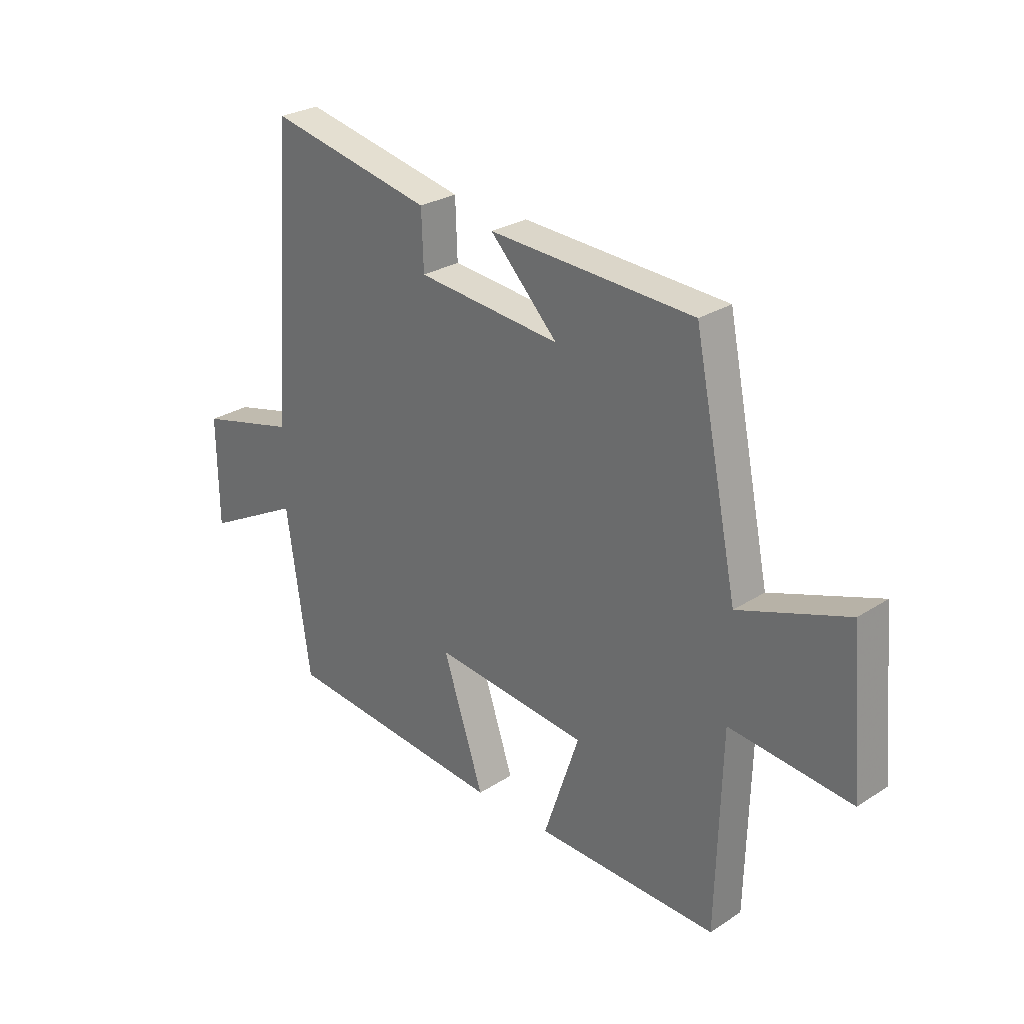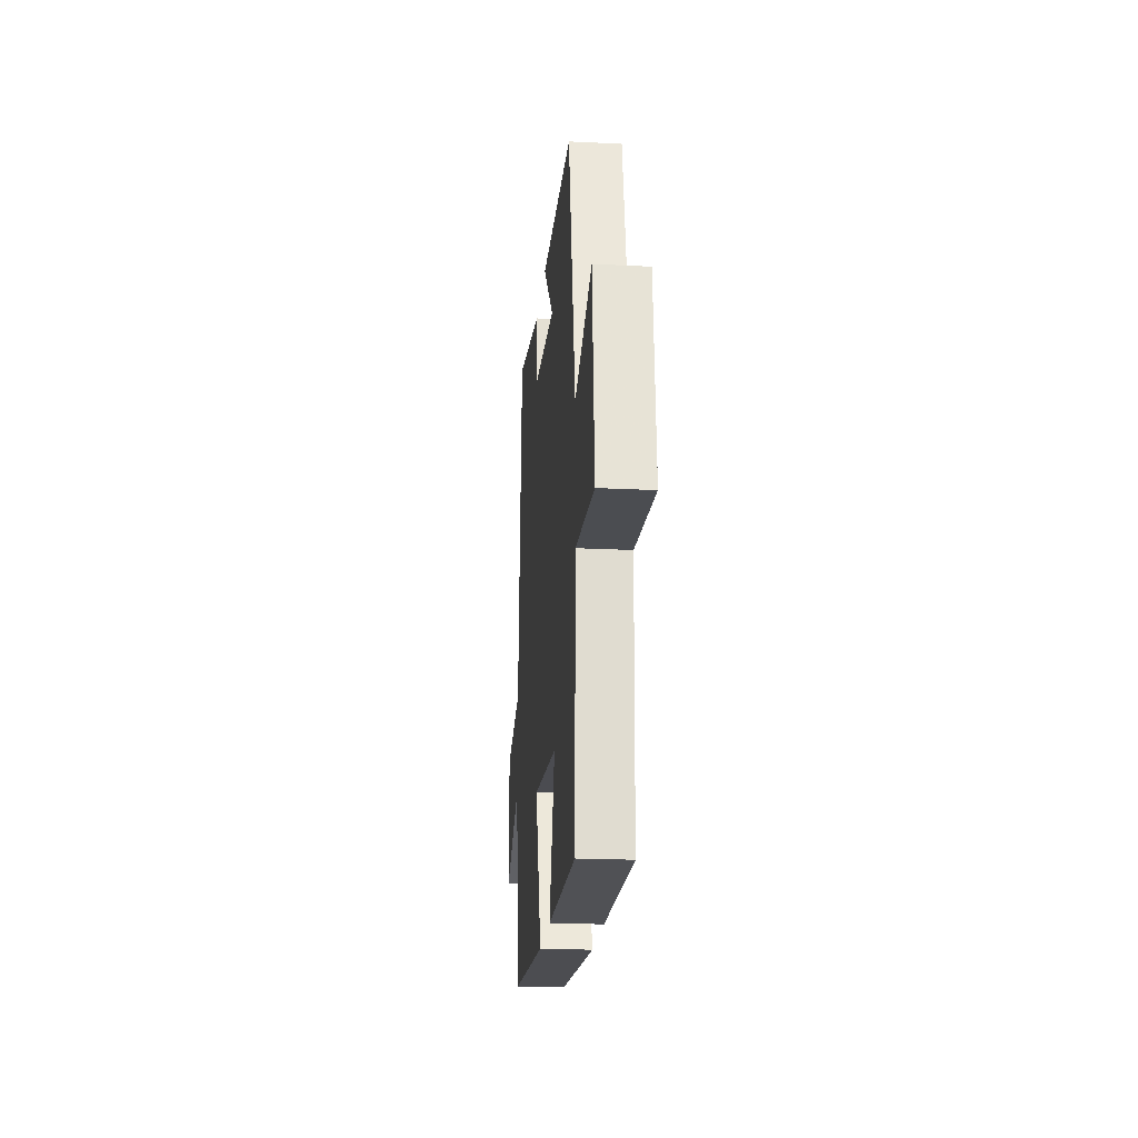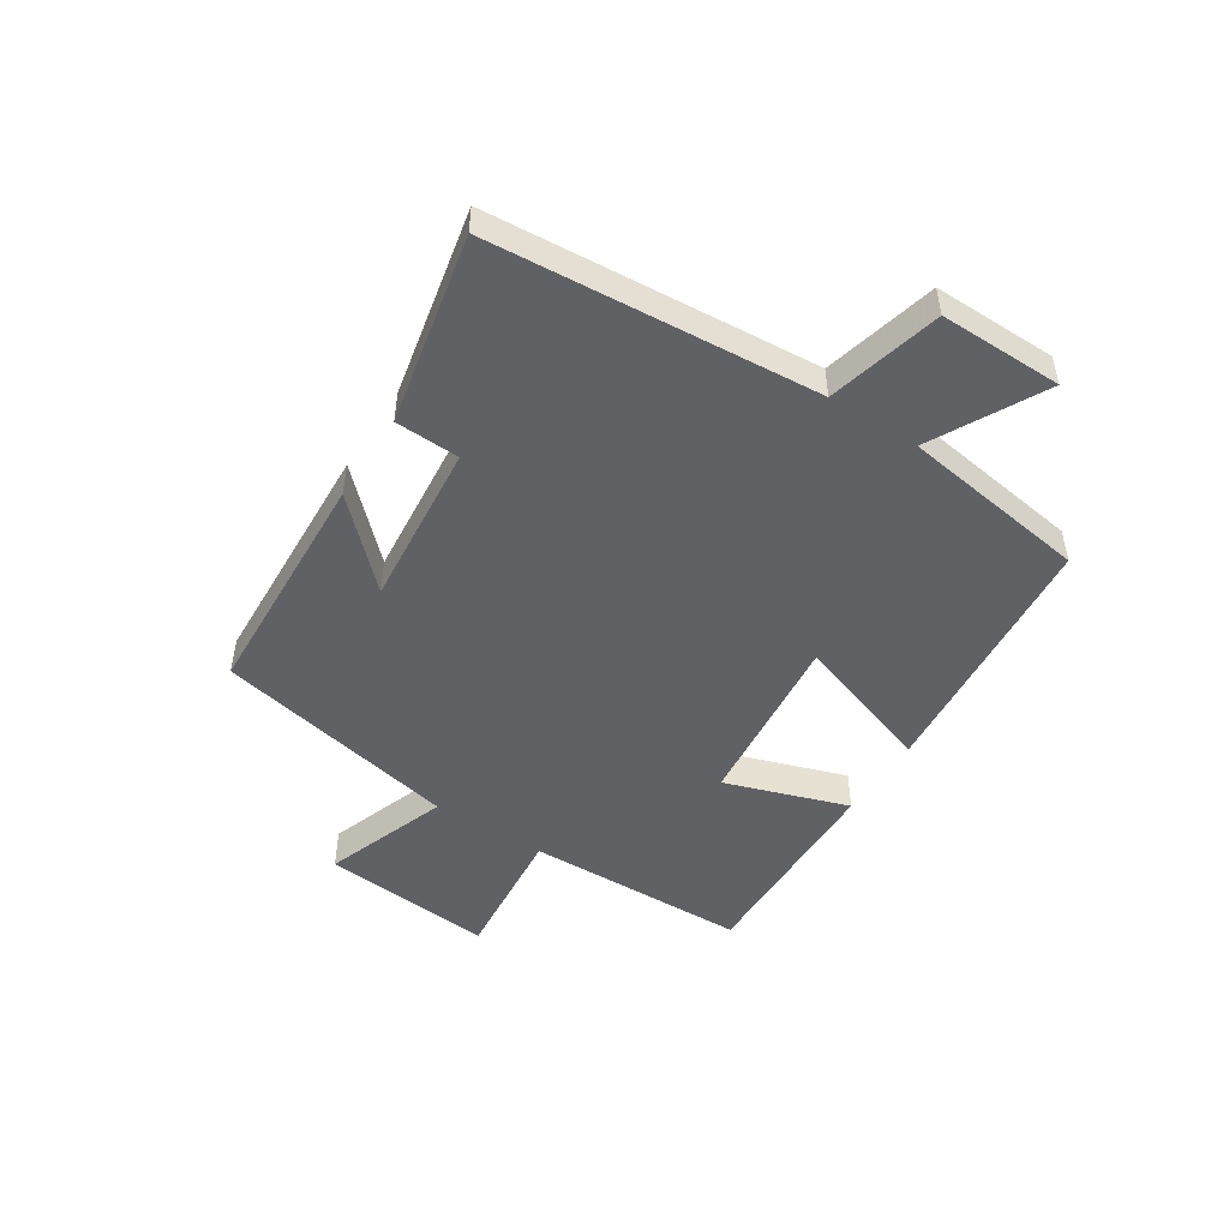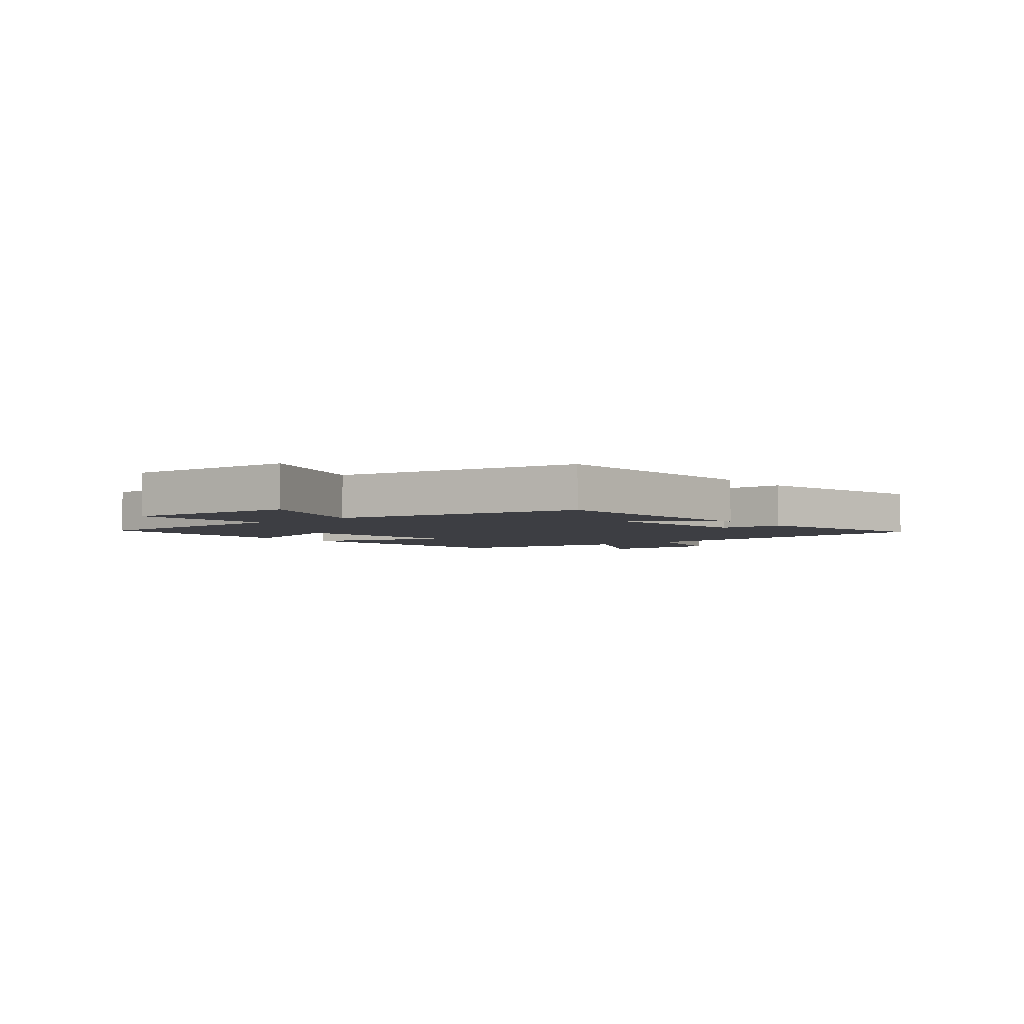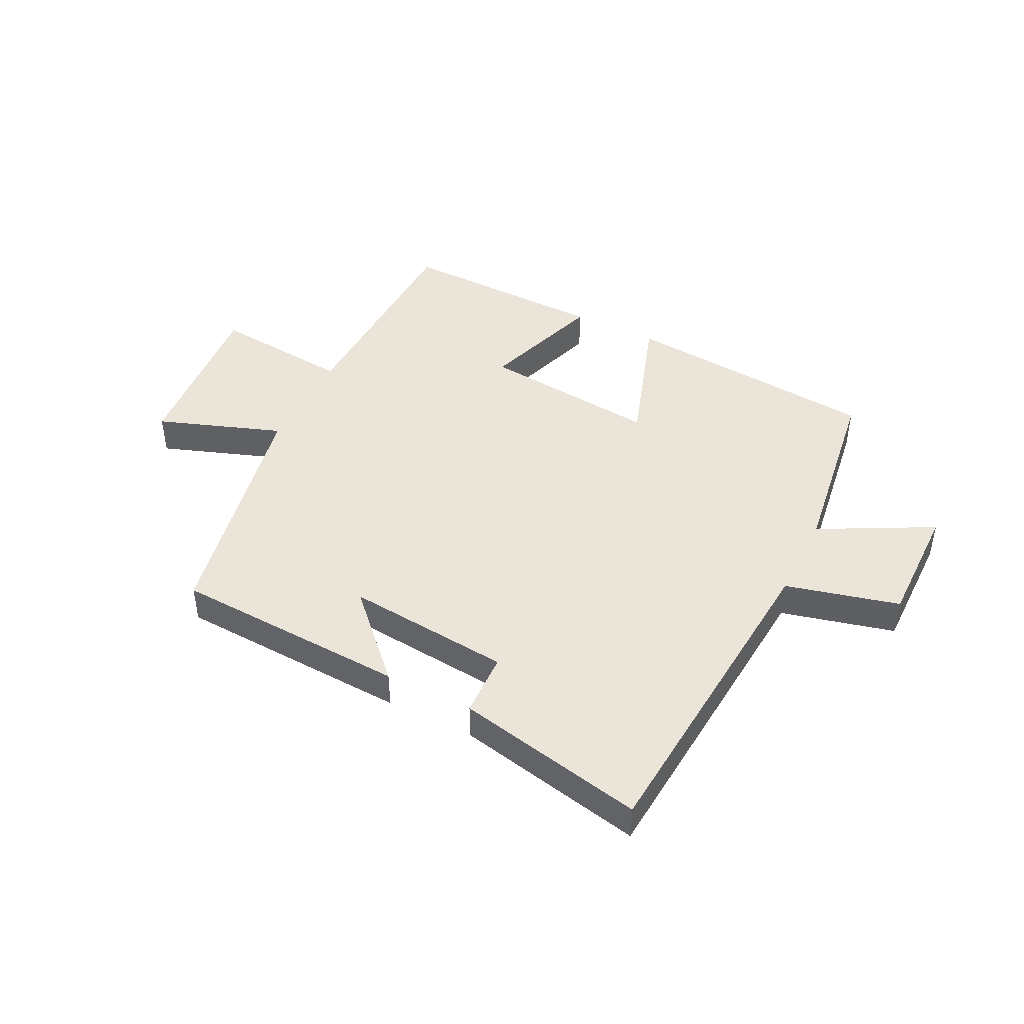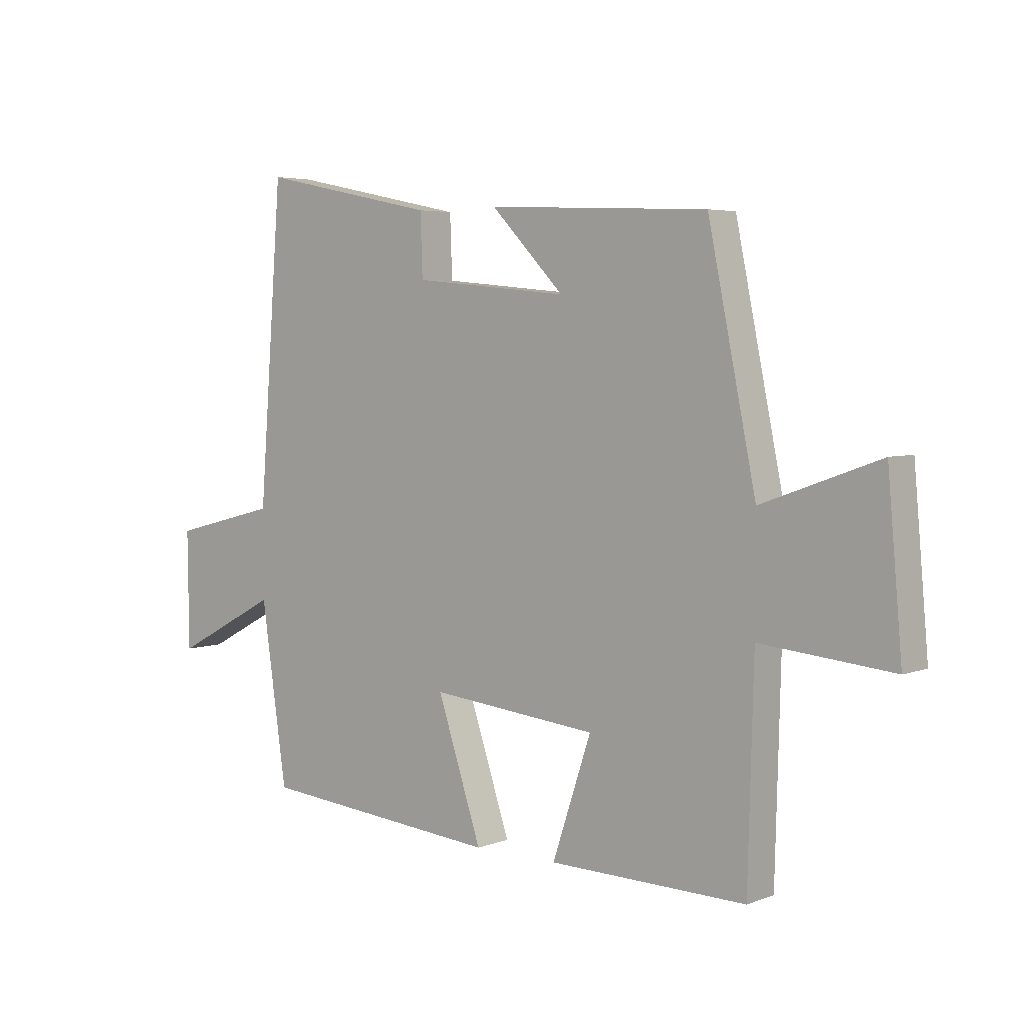
<metadata>
{"format":"obj","ext":"obj","renderer":"f3d","projection":"perspective","resolution":1024,"background":"white","views":[{"elev":27.6,"azim":-134.5,"up":"+Z"},{"elev":-21.1,"azim":-95.1,"up":"+Z"},{"elev":-49.3,"azim":57.3,"up":"+Y"},{"elev":-3.7,"azim":-50.5,"up":"+Y"},{"elev":44.8,"azim":26.7,"up":"+Y"},{"elev":4.6,"azim":-139.9,"up":"+Z"}]}
</metadata>
<code>
v 0.454 0.07 -0.462
v 0.017 0.07 -0.5
v 0.097 0.07 -0.261
v -0.205 0.07 -0.291
v -0.135 0.07 -0.5
v -0.49 0.07 -0.506
v -0.5 0.07 -0.128
v -0.737 0.07 -0.15
v -0.711 0.07 0.142
v -0.5 0.07 0.066
v -0.414 0.07 0.482
v -0.016 0.07 0.5
v -0.148 0.07 0.365
v 0.132 0.07 0.391
v 0.136 0.07 0.5
v 0.457 0.07 0.566
v 0.5 0.07 0.011
v 0.692 0.07 -0.038
v 0.69 0.07 -0.246
v 0.5 0.07 -0.145
v 0.454 0 -0.462
v 0.017 0 -0.5
v 0.097 0 -0.261
v -0.205 0 -0.291
v -0.135 0 -0.5
v -0.49 0 -0.506
v -0.5 0 -0.128
v -0.737 0 -0.15
v -0.711 0 0.142
v -0.5 0 0.066
v -0.414 0 0.482
v -0.016 0 0.5
v -0.148 0 0.365
v 0.132 0 0.391
v 0.136 0 0.5
v 0.457 0 0.566
v 0.5 0 0.011
v 0.692 0 -0.038
v 0.69 0 -0.246
v 0.5 0 -0.145
f 17 18 19 20
f 14 15 16 17
f 13 14 17 20
f 10 11 12 13
f 10 13 20
f 7 8 9 10
f 4 5 6 7
f 3 4 7 10
f 20 1 2 3
f 3 10 20
f 40 39 38 37
f 37 36 35 34
f 40 37 34 33
f 33 32 31 30
f 40 33 30
f 30 29 28 27
f 27 26 25 24
f 30 27 24 23
f 23 22 21 40
f 40 30 23
f 1 21 22 2
f 2 22 23 3
f 3 23 24 4
f 4 24 25 5
f 5 25 26 6
f 6 26 27 7
f 7 27 28 8
f 8 28 29 9
f 9 29 30 10
f 10 30 31 11
f 11 31 32 12
f 12 32 33 13
f 13 33 34 14
f 14 34 35 15
f 15 35 36 16
f 16 36 37 17
f 17 37 38 18
f 18 38 39 19
f 19 39 40 20
f 20 40 21 1

</code>
